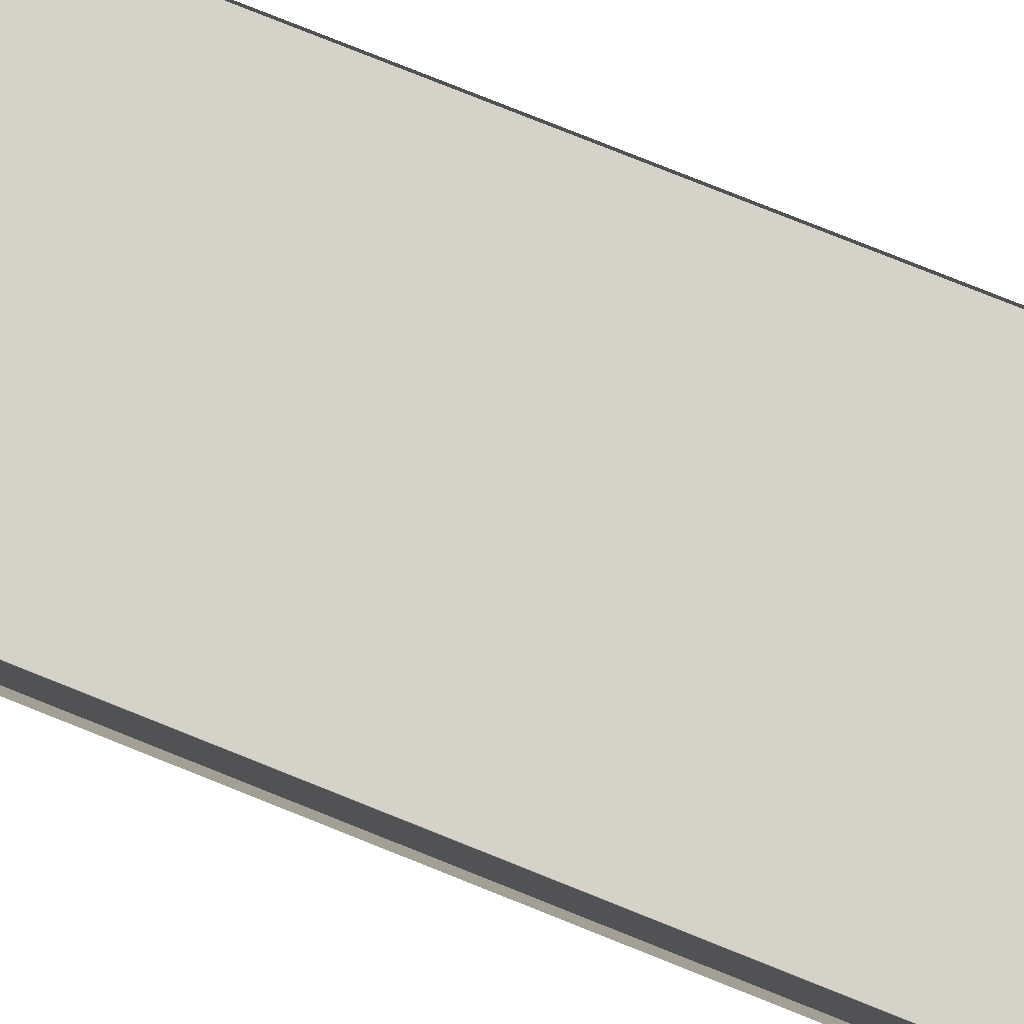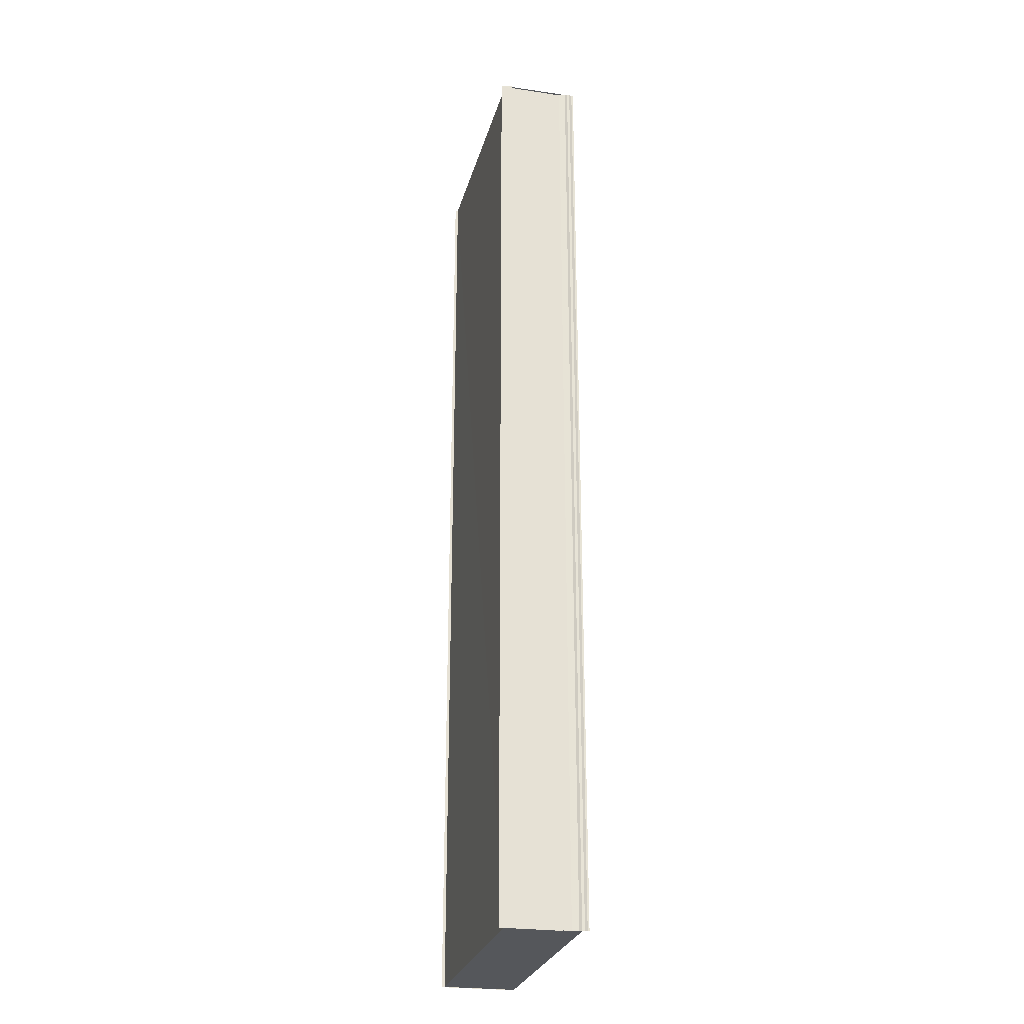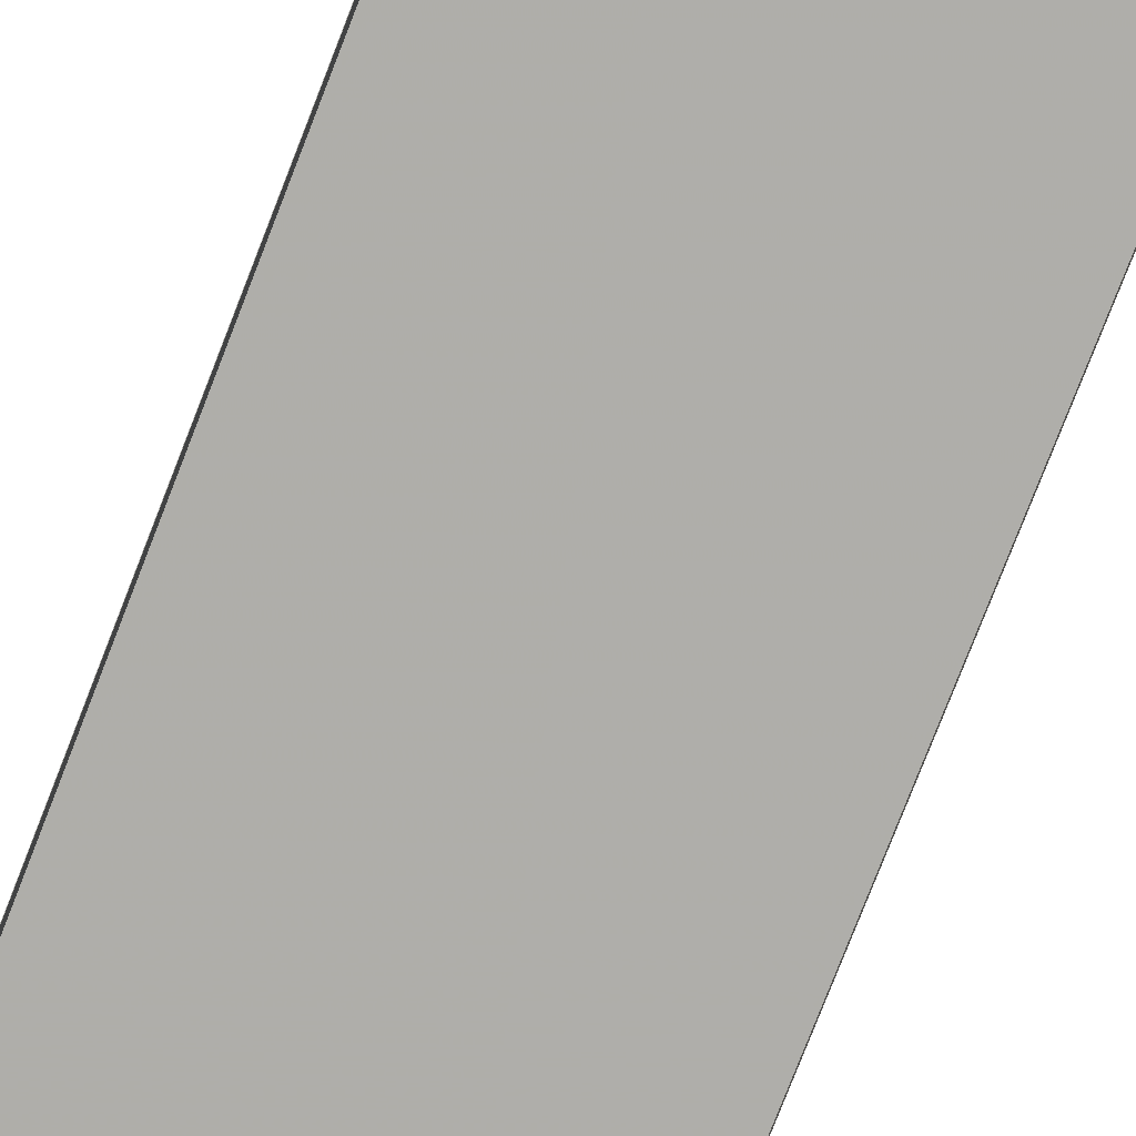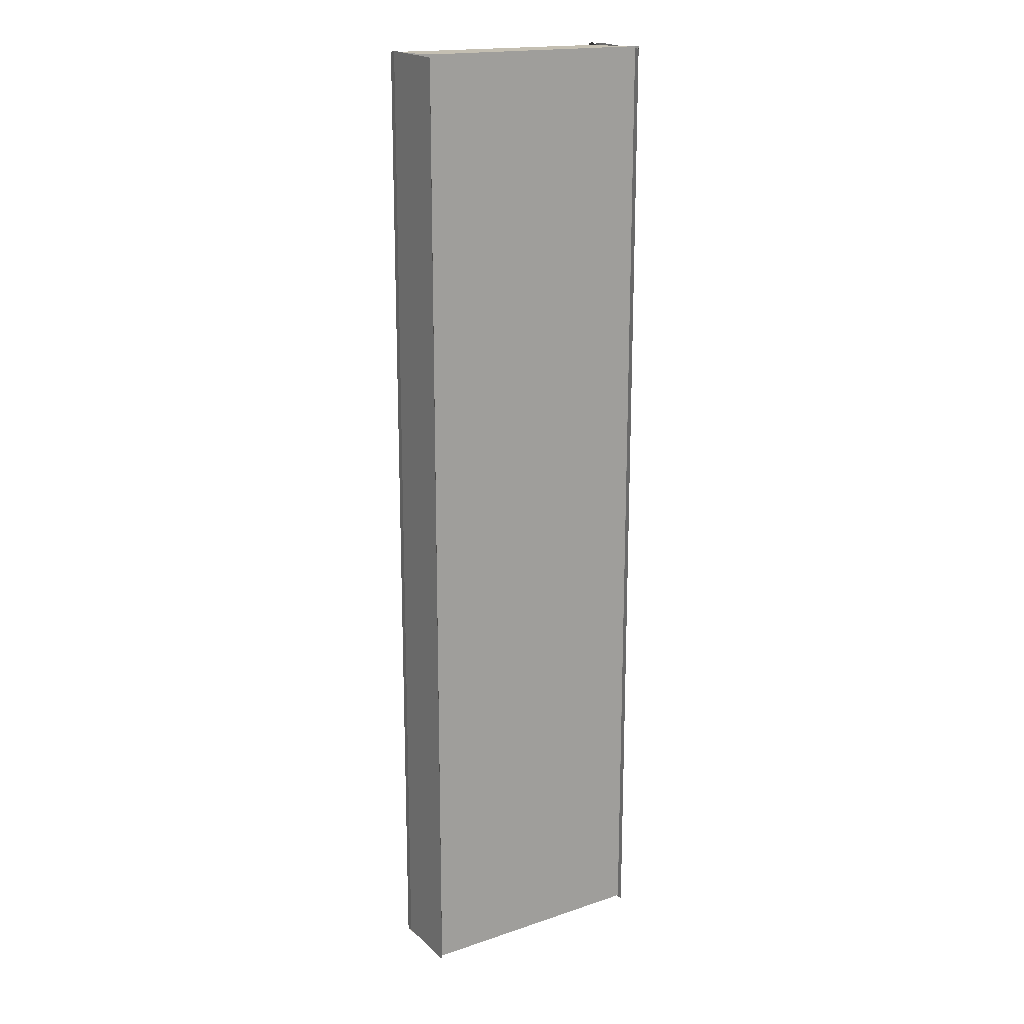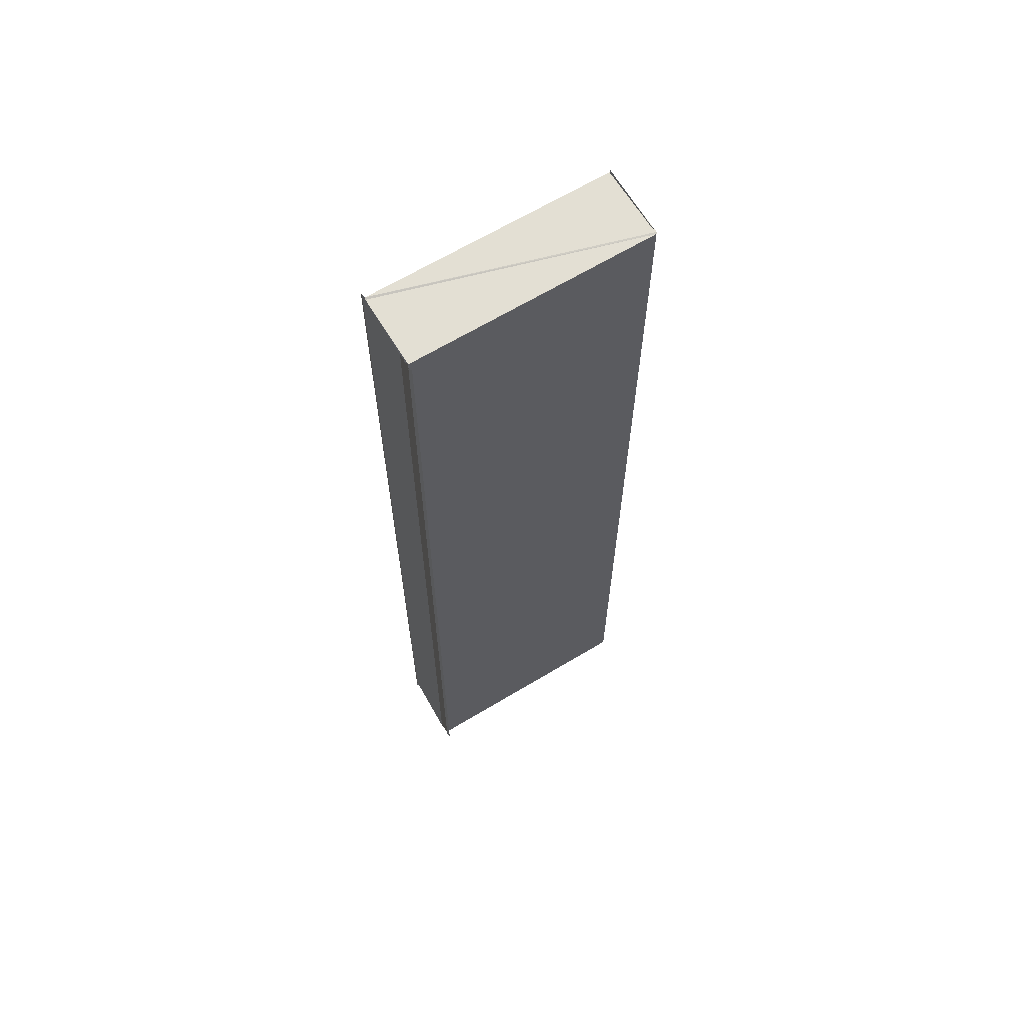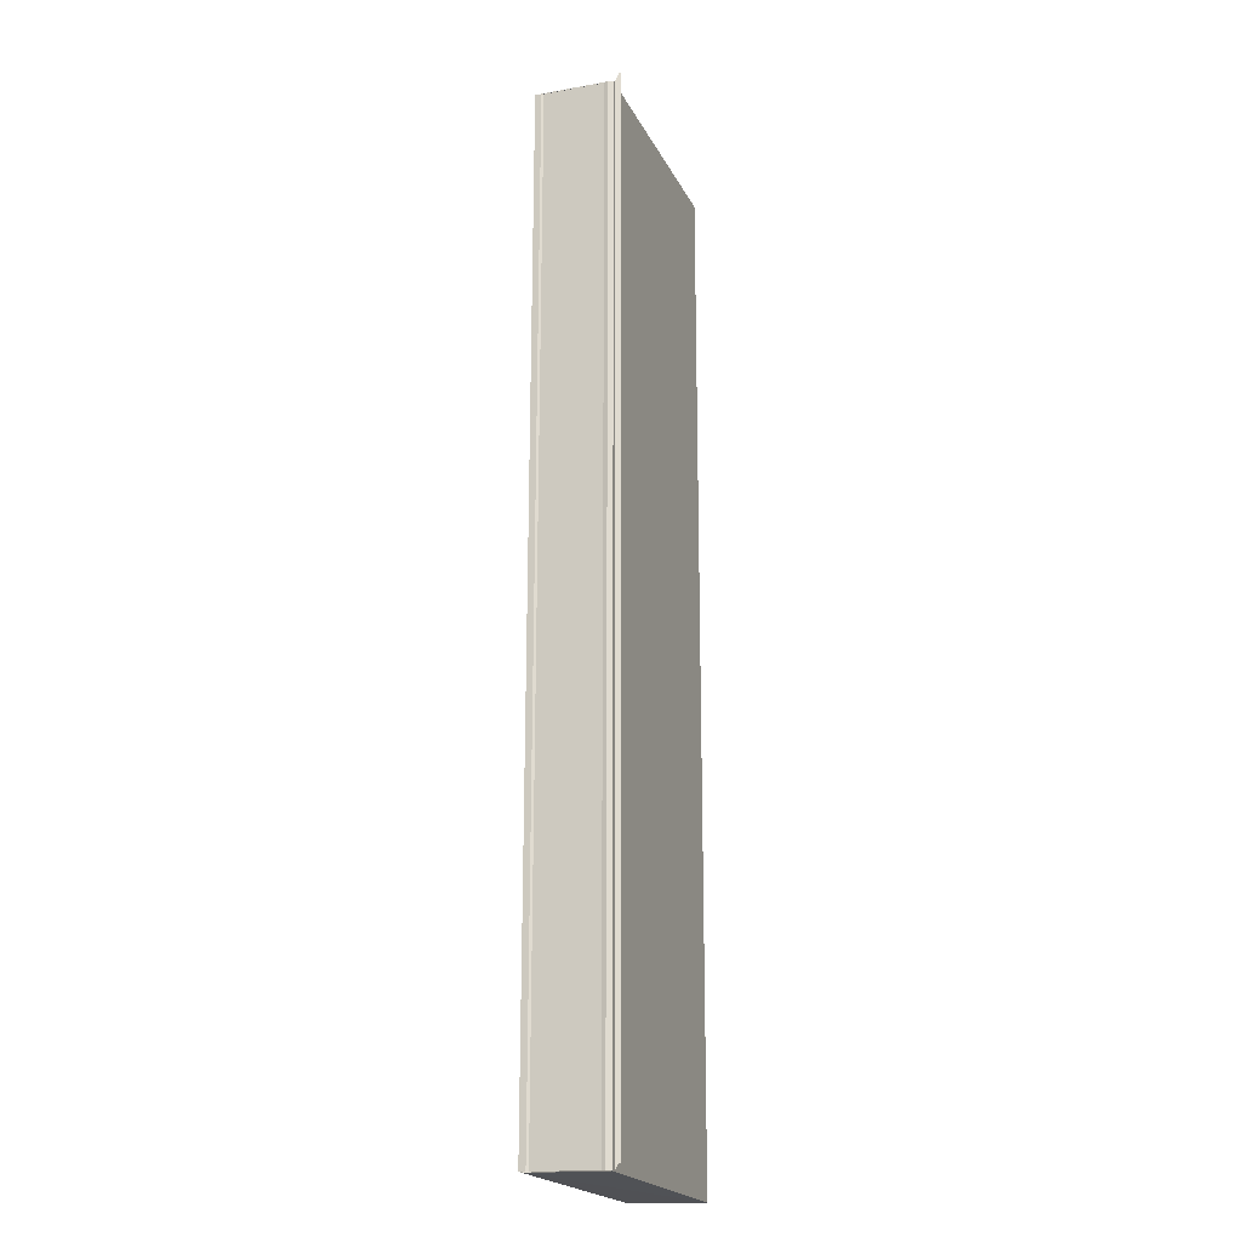
<metadata>
{"format":"obj","ext":"obj","renderer":"f3d","projection":"perspective","resolution":1024,"background":"white","views":[{"elev":77.8,"azim":-68.0,"up":"+Z"},{"elev":-27.4,"azim":75.9,"up":"+Y"},{"elev":-77.5,"azim":-21.3,"up":"+Z"},{"elev":17.9,"azim":-32.8,"up":"+Y"},{"elev":65.3,"azim":149.7,"up":"+Y"},{"elev":-19.9,"azim":110.0,"up":"+Y"}]}
</metadata>
<code>
o 10575
v 2228 1869 11.8
v 2228 1869 11.8
v 2228 1868 11.8
v 2228 1869 11.8
v 2228 1868 11.8
v 2228 1868 11.8
v 2228 1869 11.8
v 2228 1869 11.8
v 2228 1869 11.8
v 2228 1869 11.8
v 2228 1869 11.8
v 2228 1869 11.8
v 2228 1868 11.8
v 2228 1868 11.8
v 2228 1868 11.8
v 2228 1869 11.8
v 2228 1868 11.8
v 2228 1868 11.8
v 2228 1869 11.8
v 2228 1869 11.8
v 2228 1869 11.8
v 2228 1869 11.8
v 2228 1869 11.8
v 2228 1868 11.8
v 2228 1869 11.8
v 2228 1868 11.8
v 2228 1868 11.8
v 2228 1869 11.8
v 2228 1868 11.8
v 2228 1869 11.8
v 2228 1868 11.8
v 2228 1868 11.8
v 2228 1868 11.8
v 2228 1869 11.8
v 2228 1869 11.8
v 2228 1869 11.8
v 2228 1868 11.8
v 2228 1869 11.8
v 2228 1868 11.8
v 2228 1869 11.8
v 2228 1869 11.8
v 2228 1869 11.8
v 2228 1868 11.8
v 2228 1869 11.8
v 2228 1868 11.8
v 2228 1869 11.8
v 2228 1868 11.8
v 2228 1869 11.8
v 2228 1868 11.8
v 2228 1869 11.8
v 2228 1869 11.8
v 2228 1868 11.8
v 2228 1868 11.8
v 2228 1868 11.8
v 2228 1869 11.8
v 2228 1868 11.8
v 2228 1869 11.8
v 2228 1868 11.8
v 2228 1868 11.8
v 2228 1868 11.8
v 2228 1868 11.8
v 2228 1868 11.8
v 2228 1868 11.8
v 2228 1869 11.8
v 2228 1869 11.8
v 2228 1869 11.8
v 2228 1869 11.8
v 2228 1868 11.8
v 2228 1869 11.8
v 2228 1868 11.8
v 2228 1869 11.8
v 2228 1869 11.8
v 2228 1868 11.8
v 2228 1869 11.8
v 2228 1869 11.8
v 2228 1869 11.8
v 2228 1868 11.8
v 2228 1868 11.8
v 2228 1868 11.8
v 2228 1868 11.8
v 2228 1869 11.8
v 2228 1868 11.8
v 2228 1869 11.8
v 2228 1868 11.8
v 2228 1868 11.8
v 2228 1869 11.8
v 2228 1868 11.8
f 1 2 3
f 4 1 3
f 2 5 3
f 6 7 4
f 7 8 2
f 8 9 10
f 11 12 5
f 12 13 5
f 13 14 15
f 16 3 17
f 17 18 16
f 19 20 21
f 22 23 20
f 24 25 19
f 24 26 25
f 27 24 28
f 29 30 25
f 30 29 31
f 32 33 28
f 33 34 35
f 33 34 36
f 37 38 36
f 39 33 40
f 39 37 40
f 41 31 42
f 42 31 43
f 44 42 43
f 44 43 45
f 46 44 45
f 46 45 47
f 48 46 49
f 50 51 49
f 51 52 53
f 51 52 54
f 55 56 54
f 57 51 58
f 57 55 58
f 59 60 61
f 62 63 64
f 63 65 66
f 63 65 67
f 68 63 69
f 68 70 69
f 70 71 67
f 70 71 72
f 73 70 74
f 75 76 77
f 76 78 79
f 76 78 80
f 81 76 82
f 81 83 82
f 83 84 80
f 83 84 85
f 86 83 87

</code>
